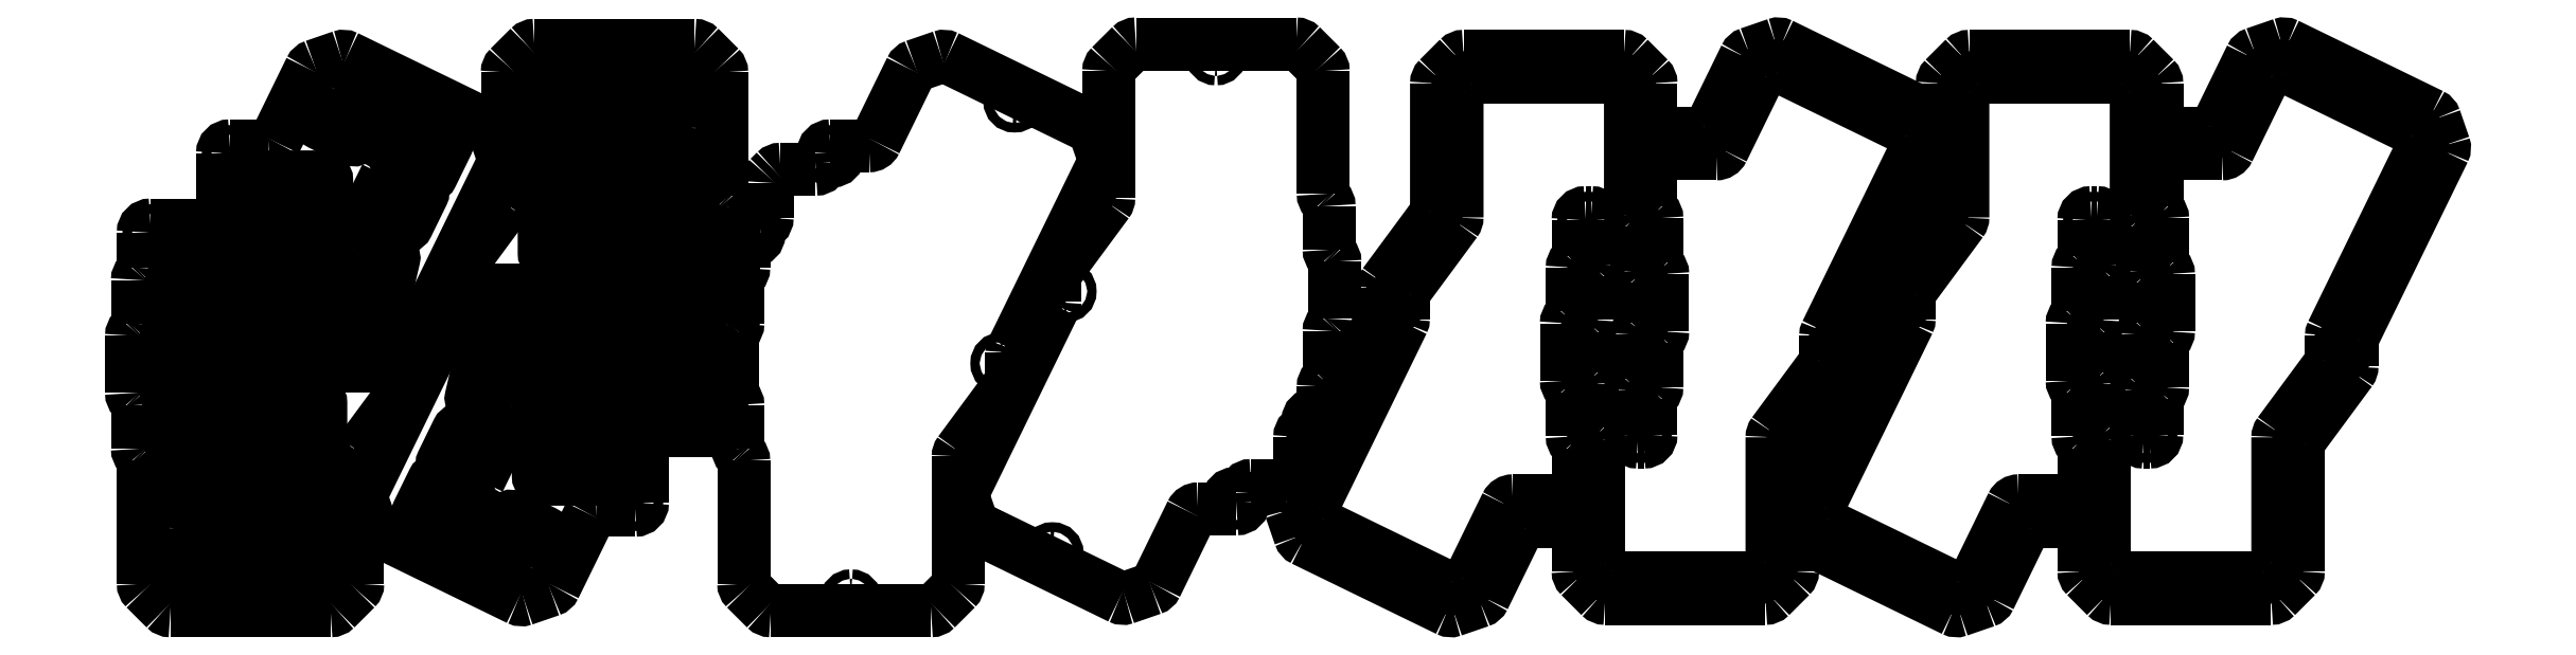
<metadata>
{"format":"dxf","ext":"dxf","renderer":"ezdxf+matplotlib","layout":"modelspace","background":"white","min_lineweight":24,"dpi":150}
</metadata>
<code>
0
SECTION
2
ENTITIES
0
INSERT
8
LAYER_1
2
BLOCK_2
10
0
20
0
30
0
0
INSERT
8
LAYER_1
2
BLOCK_79
10
0
20
0
30
0
0
INSERT
8
LAYER_1
2
BLOCK_156
10
0
20
0
30
0
0
INSERT
8
LAYER_1
2
BLOCK_214
10
0
20
0
30
0
0
INSERT
8
LAYER_1
2
BLOCK_272
10
0
20
0
30
0
0
INSERT
8
LAYER_1
2
BLOCK_366
10
0
20
0
30
0
0
INSERT
8
LAYER_1
2
BLOCK_460
10
0
20
0
30
0
0
INSERT
8
LAYER_1
2
BLOCK_554
10
0
20
0
30
0
0
ENDSEC
0
EOF

</code>
